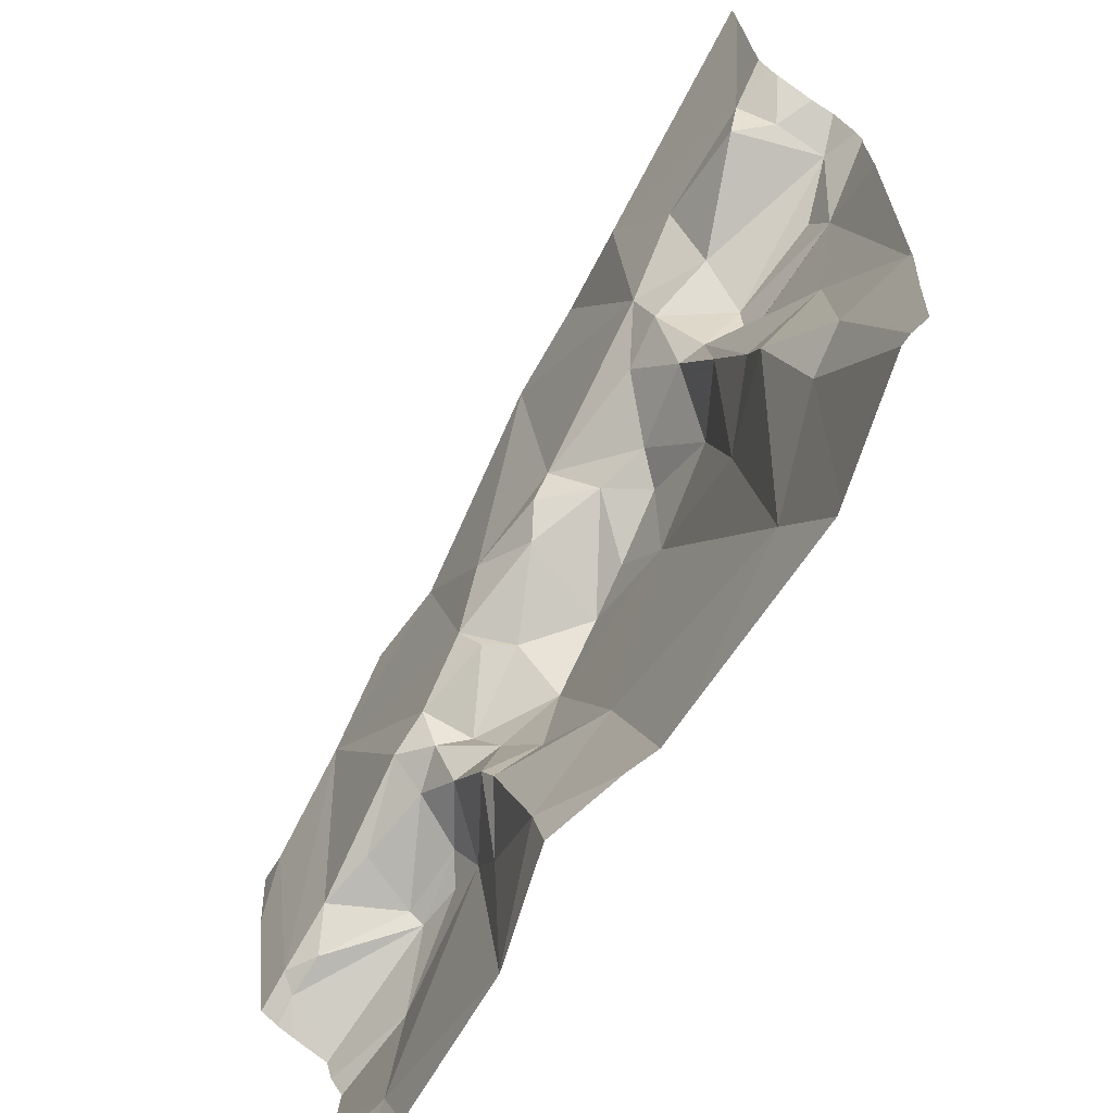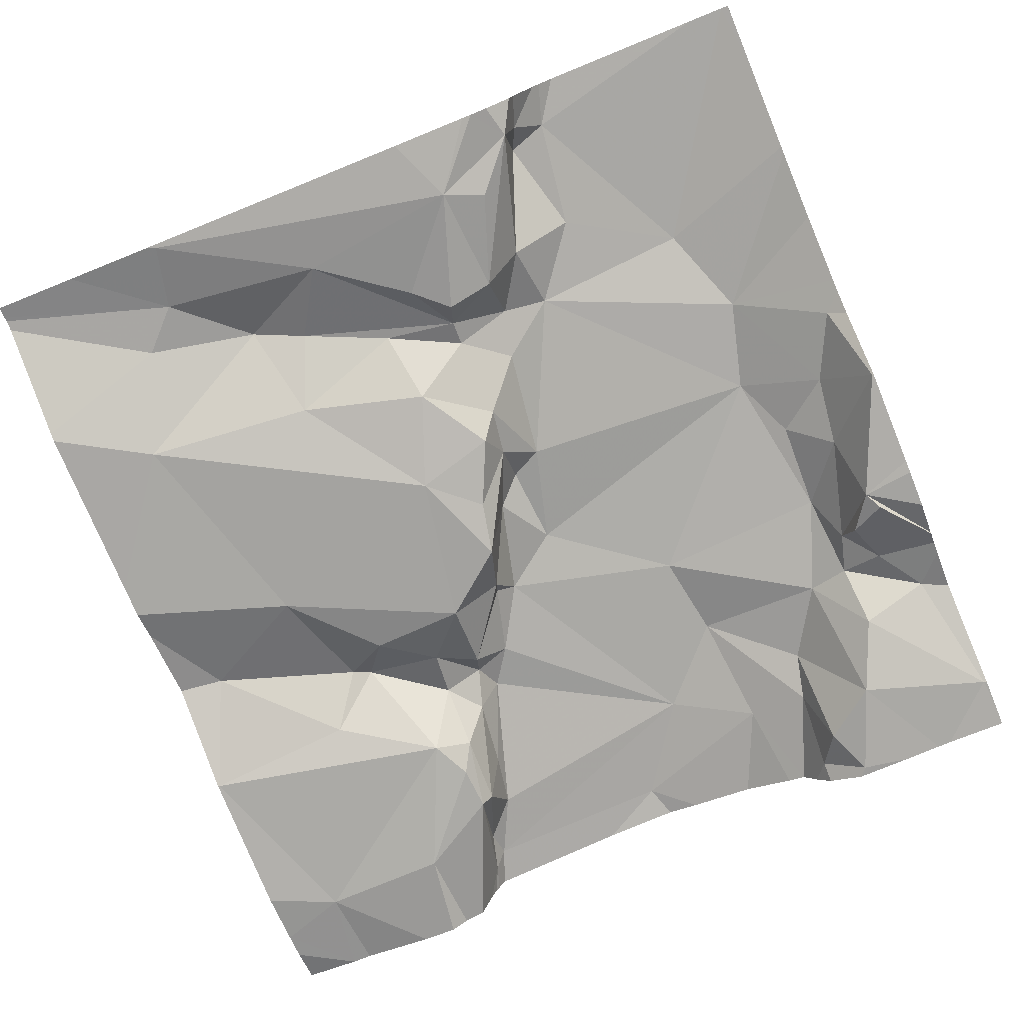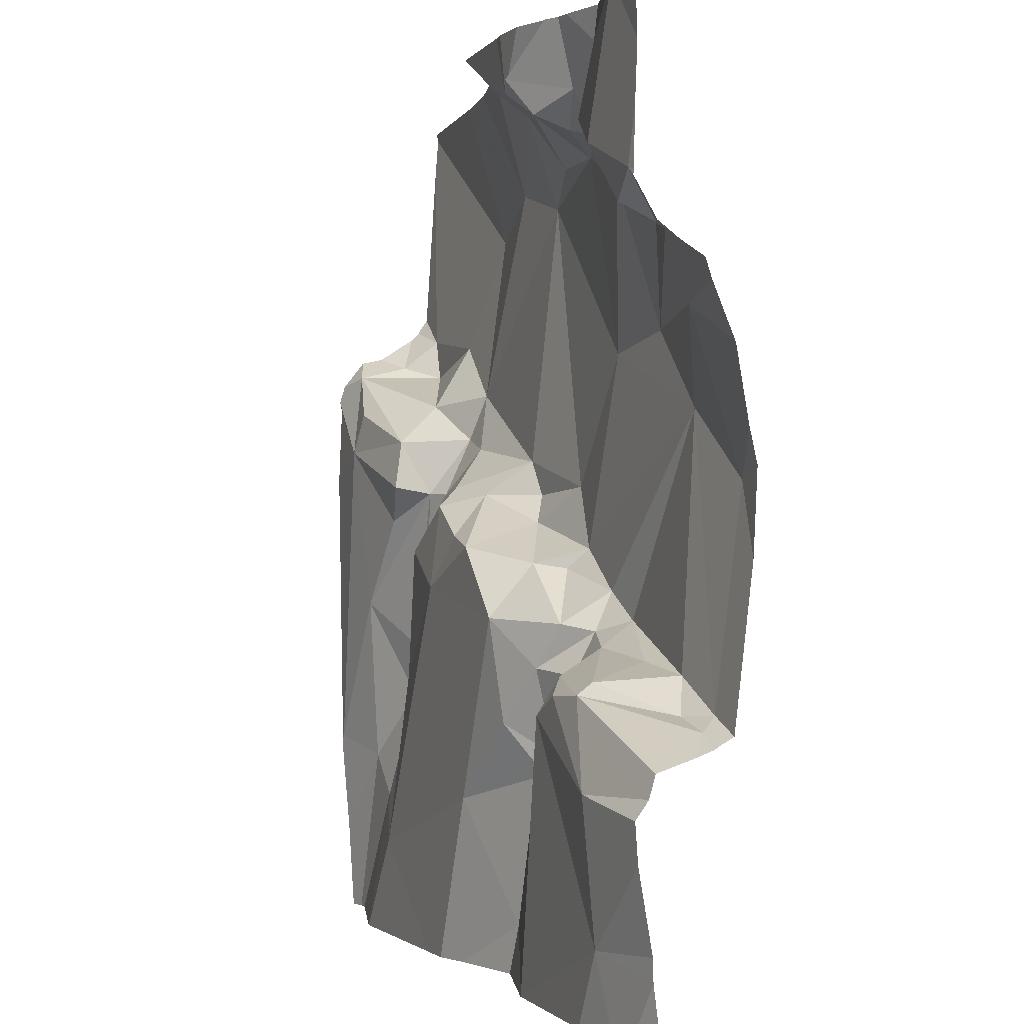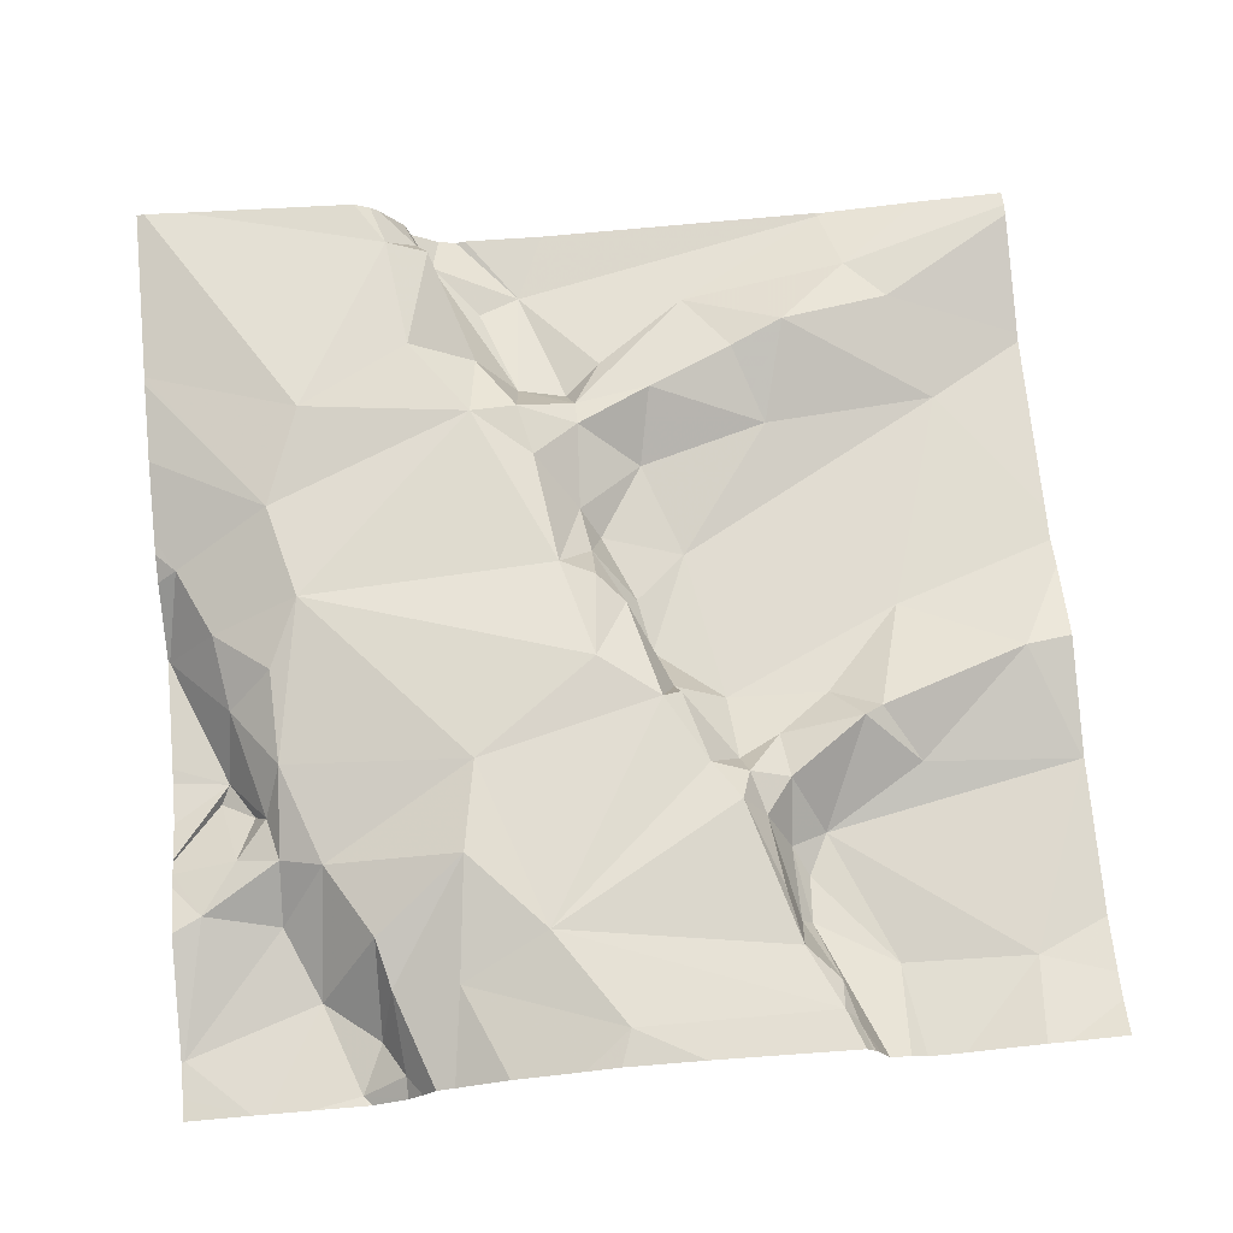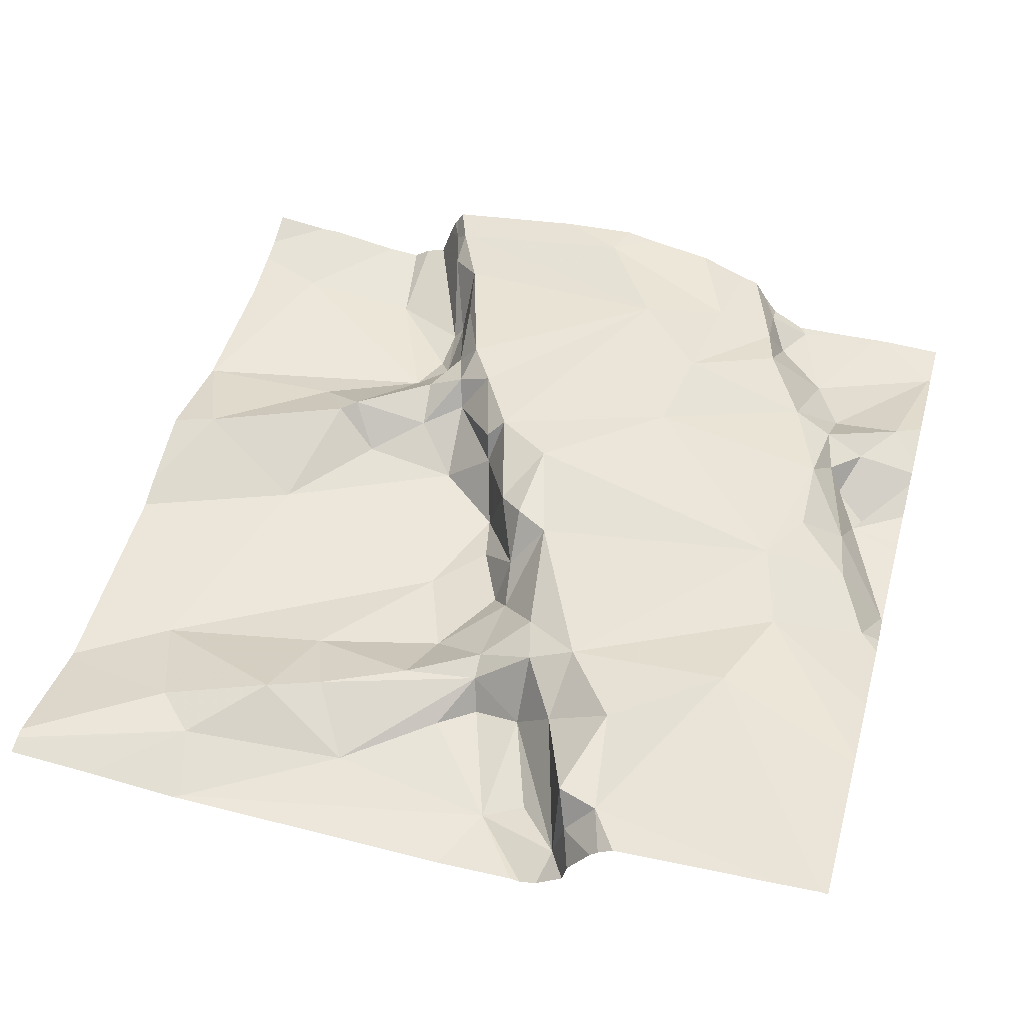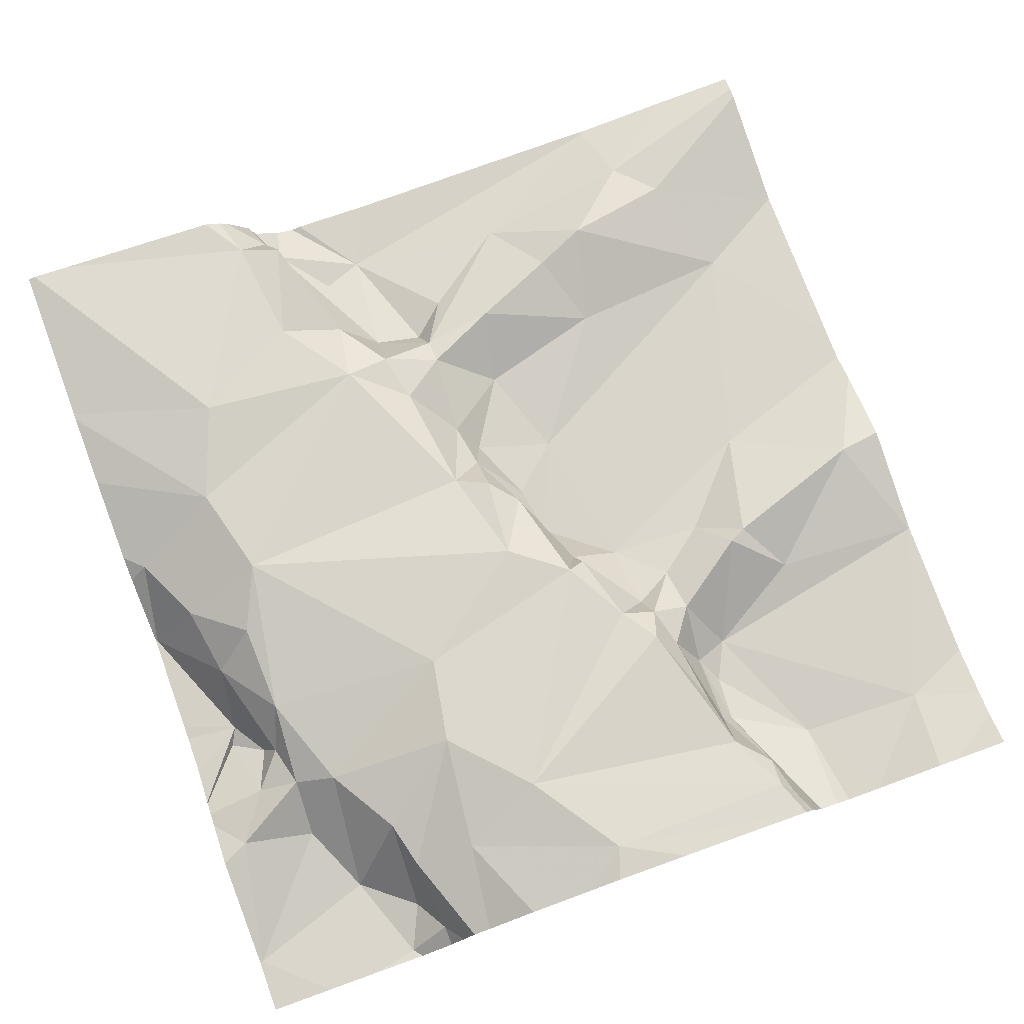
<metadata>
{"format":"obj","ext":"obj","renderer":"f3d","projection":"perspective","resolution":1024,"background":"white","views":[{"elev":-68.0,"azim":59.3,"up":"+Y"},{"elev":-76.9,"azim":112.0,"up":"+Z"},{"elev":-0.7,"azim":-108.7,"up":"+Y"},{"elev":72.0,"azim":-95.0,"up":"+Z"},{"elev":49.2,"azim":105.4,"up":"+Z"},{"elev":76.7,"azim":-109.8,"up":"+Z"}]}
</metadata>
<code>
v -84.86 292.5 501.2
v -84.98 292.5 501.1
v -84.76 292.5 501.2
v -85.05 291.5 501.2
v -84.39 291.5 501.2
v -85.2 291.8 501.2
v -85.25 291.7 501.1
v -84.39 291.7 501.1
v -84.56 292 501.2
v -84.6 292 501.2
v -84.47 292.1 501.1
v -85.11 291.8 501.1
v -85.06 291.8 501.2
v -85 291.8 501.2
v -84.99 291.7 501.2
v -84.96 291.8 501.2
v -84.39 292.2 501.2
v -84.79 292.5 501.2
v -85.16 292.5 501.2
v -85.12 291.8 501.2
v -85.1 291.9 501.2
v -84.8 291.5 501.1
v -85.04 291.5 501.2
v -85.05 291.5 501.2
v -85.25 291.6 501.2
v -85.22 291.5 501.1
v -84.92 291.5 501.2
v -84.62 292 501.2
v -84.49 291.9 501.2
v -84.56 291.9 501.2
v -84.61 291.9 501.2
v -84.84 291.5 501.2
v -84.43 292.2 501.2
v -84.63 292.1 501.2
v -84.59 292.1 501.2
v -84.47 291.7 501.2
v -84.51 291.7 501.2
v -84.54 291.8 501.2
v -84.43 292.2 501.2
v -85 291.8 501.2
v -85.18 291.9 501.2
v -85.2 291.8 501.2
v -85.29 292.5 501.2
v -85.15 292.5 501.2
v -85.03 291.9 501.2
v -84.96 291.9 501.2
v -84.95 292 501.2
v -84.86 291.7 501.2
v -84.93 291.6 501.2
v -84.4 291.7 501.1
v -84.65 291.8 501.2
v -84.95 291.9 501.2
v -84.86 292.5 501.2
v -85 292.4 501.2
v -84.78 292.5 501.2
v -85.05 292.4 501.2
v -85.04 292.4 501.2
v -85.02 292.4 501.1
v -85.09 292.4 501.2
v -84.86 292 501.2
v -84.89 292 501.1
v -84.78 291.9 501.1
v -84.84 292 501.2
v -84.65 292 501.2
v -85.15 291.8 501.1
v -85.04 291.7 501.2
v -84.79 292 501.2
v -84.76 292 501.2
v -84.49 292.1 501.1
v -84.86 292.5 501.2
v -84.99 292.5 501.1
v -84.86 292.4 501.2
v -84.94 292.4 501.2
v -84.82 292.1 501.2
v -84.74 292 501.2
v -84.68 292 501.2
v -85.24 292.3 501.2
v -85.16 292.4 501.2
v -85.11 292.3 501.2
v -85.19 292.3 501.2
v -85.28 292.3 501.2
v -85.1 292.4 501.2
v -84.69 292.1 501.2
v -84.39 292.2 501.2
v -85.32 292.3 501.2
v -85.24 292.3 501.2
v -84.39 291.7 501.1
v -84.39 291.6 501.2
v -85.34 292.3 501.2
v -84.39 292.2 501.2
v -84.39 291.7 501.1
v -85.32 291.8 501.2
v -85.27 291.8 501.2
v -84.39 291.8 501.1
v -84.39 292.1 501.1
v -85.28 291.5 501.2
v -84.62 291.6 501.1
v -85.04 292.5 501.2
v -85.1 292.5 501.2
v -84.57 292.1 501.2
v -84.46 292.2 501.3
v -85.05 291.9 501.2
v -85.01 292.4 501.2
v -84.91 292.4 501.2
v -84.39 292.2 501.1
v -84.39 292.2 501.2
v -85.12 292.2 501.3
v -85.25 292.2 501.2
v -85.31 292 501.3
v -84.39 292 501.1
v -85.24 291.9 501.2
v -84.64 292.1 501.2
v -84.56 292.2 501.3
v -85.2 292.1 501.3
v -84.97 292 501.3
v -84.63 292.3 501.3
v -84.84 292.3 501.3
v -85.09 291.9 501.3
v -84.83 292 501.2
v -84.93 292 501.3
v -84.74 292.4 501.3
v -84.44 292.2 501.3
v -85.04 291.9 501.2
v -85.02 292.2 501.3
v -84.41 291.5 501.2
v -84.77 291.5 501.1
v -85.3 291.8 501.2
v -84.39 292.1 501.1
v -85.35 291.8 501.2
v -85.35 291.8 501.2
v -85.35 291.6 501.2
v -85.28 292.5 501.2
v -85.35 292.2 501.2
v -85.35 292.2 501.2
v -85.35 292.3 501.2
v -85.35 292.3 501.2
v -85.35 291.7 501.2
v -85.35 291.7 501.2
v -85.35 291.8 501.2
v -85.35 292.4 501.2
v -85.35 292.4 501.2
v -85.35 292.4 501.2
v -85.35 292.3 501.2
v -85.35 291.6 501.2
v -85.35 292.1 501.3
v -85.35 292.2 501.3
v -85.35 292.2 501.2
v -85.35 291.8 501.2
v -85.35 291.8 501.2
v -85.35 291.8 501.2
v -85.35 292 501.3
v -85.35 292 501.3
v -84.39 292.3 501.3
v -84.39 292.4 501.3
v -84.39 292.5 501.3
v -84.39 292.5 501.3
v -84.56 291.5 501.1
v -84.42 291.5 501.2
v -85.05 291.5 501.2
v -85.05 291.5 501.2
v -84.55 291.5 501.1
v -85.31 291.5 501.2
v -85.35 291.5 501.2
v -84.4 291.5 501.2
v -85.08 292.5 501.2
v -85.08 292.5 501.2
v -84.47 292.5 501.3
v -85.29 292.5 501.2
v -85.29 292.5 501.2
v -85.11 292.5 501.2
v -84.75 292.5 501.2
v -84.57 292.5 501.2
v -84.58 292.5 501.2
v -84.67 292.5 501.2
v -84.4 292.5 501.3
v -84.39 292.5 501.3
v -85.32 292.5 501.2
v -85.35 292.5 501.2
v -85.29 292.5 501.2
v -84.39 292.5 501.3
f 129 6 130
f 10 9 11
f 13 12 14
f 14 15 16
f 167 155 156
f 21 20 13
f 25 24 12
f 12 13 20
f 29 28 30
f 28 31 30
f 33 11 128
f 34 28 35
f 37 36 38
f 106 33 84
f 16 40 14
f 21 41 42
f 43 44 19
f 46 45 47
f 48 49 32
f 110 50 94
f 38 30 51
f 52 16 48
f 54 53 1
f 56 54 57
f 99 58 165
f 56 57 59
f 60 47 61
f 29 30 38
f 61 62 63
f 34 64 28
f 21 42 20
f 14 40 13
f 65 20 6
f 66 49 15
f 68 67 63
f 33 35 69
f 49 24 23
f 49 48 15
f 42 6 20
f 24 25 26
f 66 12 24
f 160 24 159
f 53 72 55
f 53 73 72
f 61 63 67
f 60 61 67
f 10 35 28
f 64 31 28
f 74 67 75
f 62 76 68
f 61 47 52
f 47 45 52
f 12 20 65
f 78 77 79
f 80 79 77
f 77 81 80
f 44 78 82
f 70 55 18
f 75 67 68
f 83 75 64
f 86 85 133
f 86 80 81
f 77 89 81
f 166 54 98
f 135 89 136
f 165 54 166
f 137 7 138
f 45 40 52
f 93 92 6
f 130 92 139
f 77 43 140
f 89 77 141
f 161 37 157
f 85 86 81
f 131 25 144
f 159 24 4
f 167 156 175
f 54 58 57
f 11 9 29
f 165 58 54
f 49 66 24
f 35 100 34
f 28 9 10
f 62 51 76
f 125 37 158
f 28 29 9
f 48 16 15
f 99 59 58
f 25 12 7
f 29 50 11
f 50 29 36
f 12 65 7
f 37 38 97
f 15 14 66
f 50 36 88
f 158 37 161
f 2 54 1
f 33 100 35
f 52 40 16
f 101 100 33
f 11 35 10
f 64 76 31
f 75 68 76
f 64 75 76
f 102 13 40
f 45 102 40
f 31 76 51
f 35 11 69
f 33 69 11
f 3 55 171
f 51 97 38
f 97 51 62
f 97 48 22
f 37 97 157
f 12 66 14
f 6 7 65
f 79 82 78
f 62 52 48
f 59 57 58
f 82 56 59
f 77 78 43
f 82 59 44
f 43 78 44
f 56 103 73
f 56 73 54
f 53 54 73
f 6 42 93
f 61 52 62
f 44 59 99
f 38 36 29
f 68 63 62
f 157 97 126
f 62 48 97
f 155 116 154
f 81 89 85
f 18 55 3
f 31 51 30
f 103 104 73
f 80 86 107
f 145 108 146
f 42 41 111
f 113 112 100
f 108 114 107
f 103 56 82
f 60 115 47
f 34 112 83
f 113 116 112
f 103 117 104
f 21 13 102
f 21 102 118
f 60 119 120
f 55 72 121
f 90 39 17
f 123 102 45
f 101 122 113
f 83 112 74
f 121 116 172
f 114 115 124
f 79 103 82
f 72 73 104
f 72 117 121
f 115 46 47
f 74 112 117
f 118 102 123
f 93 42 111
f 34 100 112
f 114 111 118
f 126 97 22
f 123 46 115
f 123 45 46
f 33 39 101
f 101 113 100
f 125 36 37
f 122 101 39
f 120 115 60
f 117 120 74
f 83 74 75
f 118 41 21
f 127 111 114
f 107 124 79
f 171 121 174
f 116 122 154
f 72 104 117
f 121 117 112
f 86 108 107
f 103 79 124
f 79 80 107
f 107 114 124
f 123 115 114
f 118 123 114
f 111 41 118
f 115 120 124
f 119 74 120
f 112 116 121
f 119 60 67
f 74 119 67
f 113 122 116
f 83 64 34
f 116 155 167
f 98 54 71
f 154 122 153
f 108 86 134
f 71 54 2
f 149 127 150
f 127 92 93
f 111 127 93
f 150 109 151
f 109 114 108
f 153 122 90
f 114 109 127
f 17 39 106
f 124 117 103
f 117 124 120
f 129 7 6
f 96 25 131
f 5 88 36
f 130 6 92
f 90 122 39
f 96 131 162
f 70 53 55
f 133 85 135
f 134 86 133
f 91 50 8
f 4 24 26
f 135 85 89
f 8 50 87
f 136 89 143
f 137 25 7
f 26 25 96
f 87 50 88
f 138 7 129
f 139 92 148
f 5 36 164
f 140 43 177
f 141 77 140
f 142 89 141
f 94 50 91
f 143 89 142
f 27 49 23
f 23 24 160
f 144 25 137
f 95 11 110
f 110 11 50
f 1 53 70
f 145 109 108
f 84 33 105
f 146 108 147
f 22 48 32
f 147 108 134
f 106 39 33
f 148 92 149
f 32 49 27
f 149 92 127
f 105 33 128
f 150 127 109
f 128 11 95
f 151 109 152
f 152 109 145
f 132 43 19
f 162 131 163
f 19 44 170
f 164 36 125
f 168 43 179
f 169 43 132
f 170 44 99
f 171 55 121
f 172 116 167
f 173 121 172
f 174 121 173
f 175 156 176
f 176 156 180
f 177 43 168
f 178 140 177
f 179 43 169

</code>
